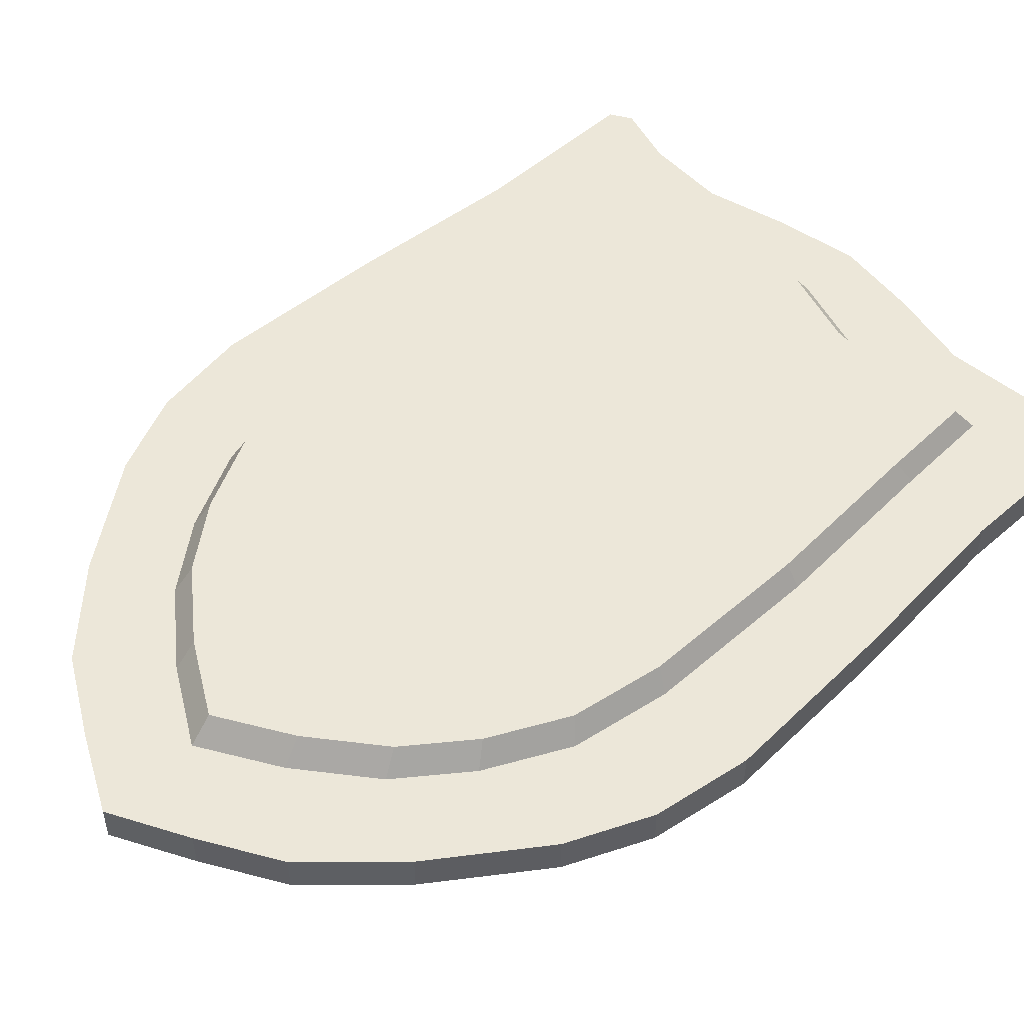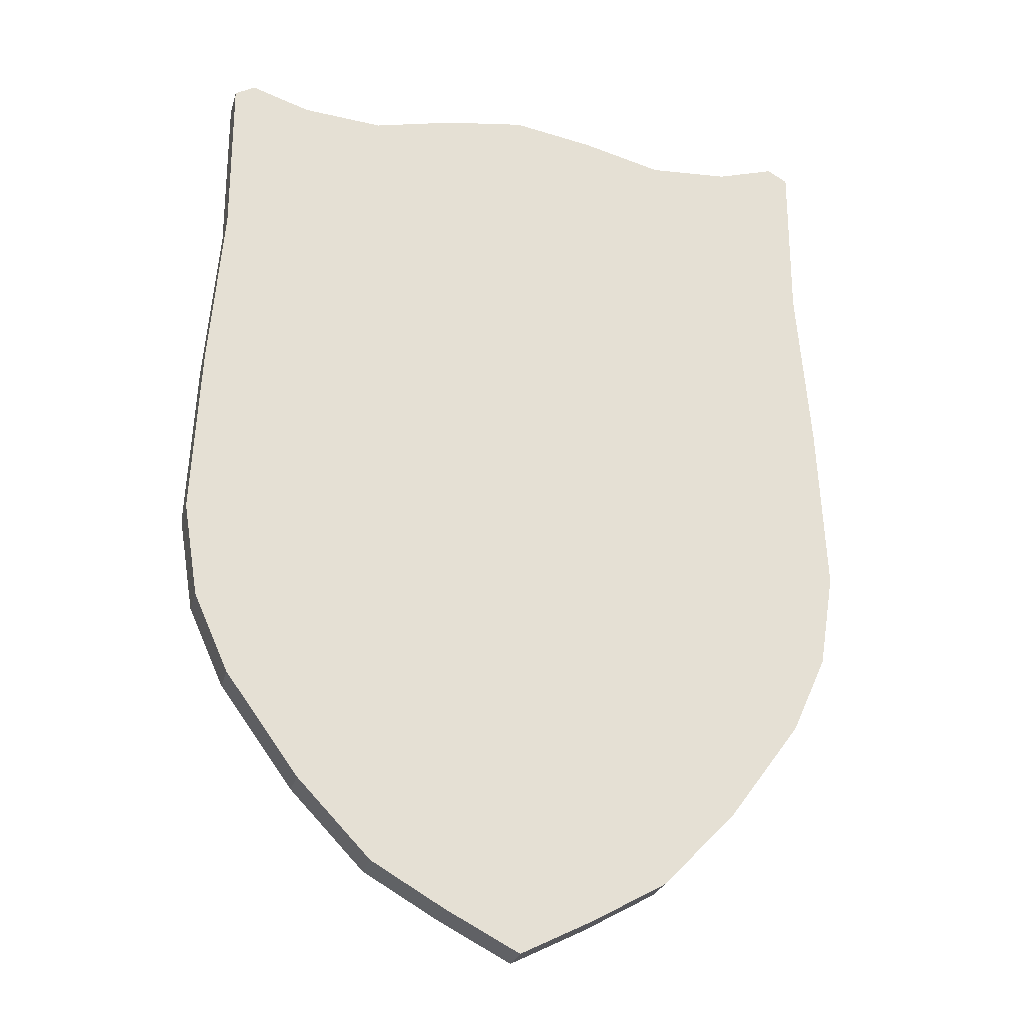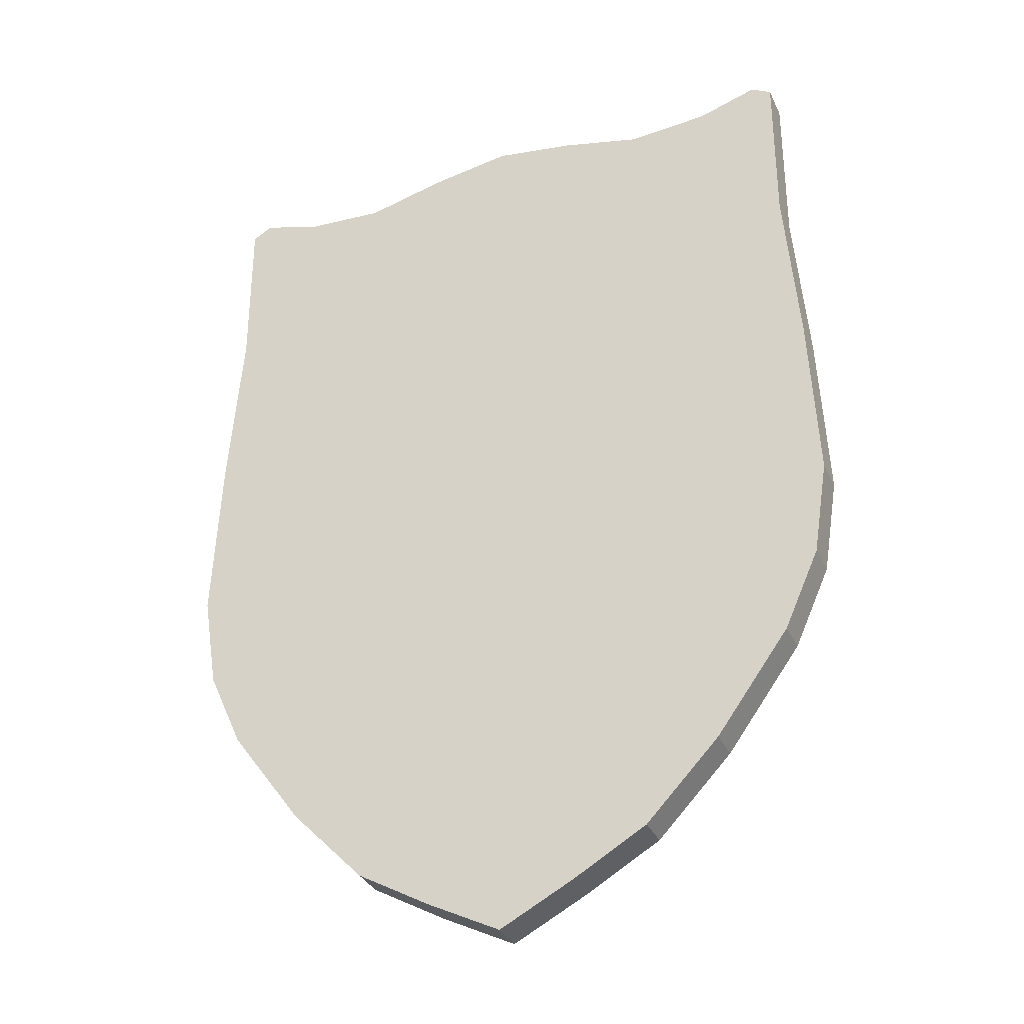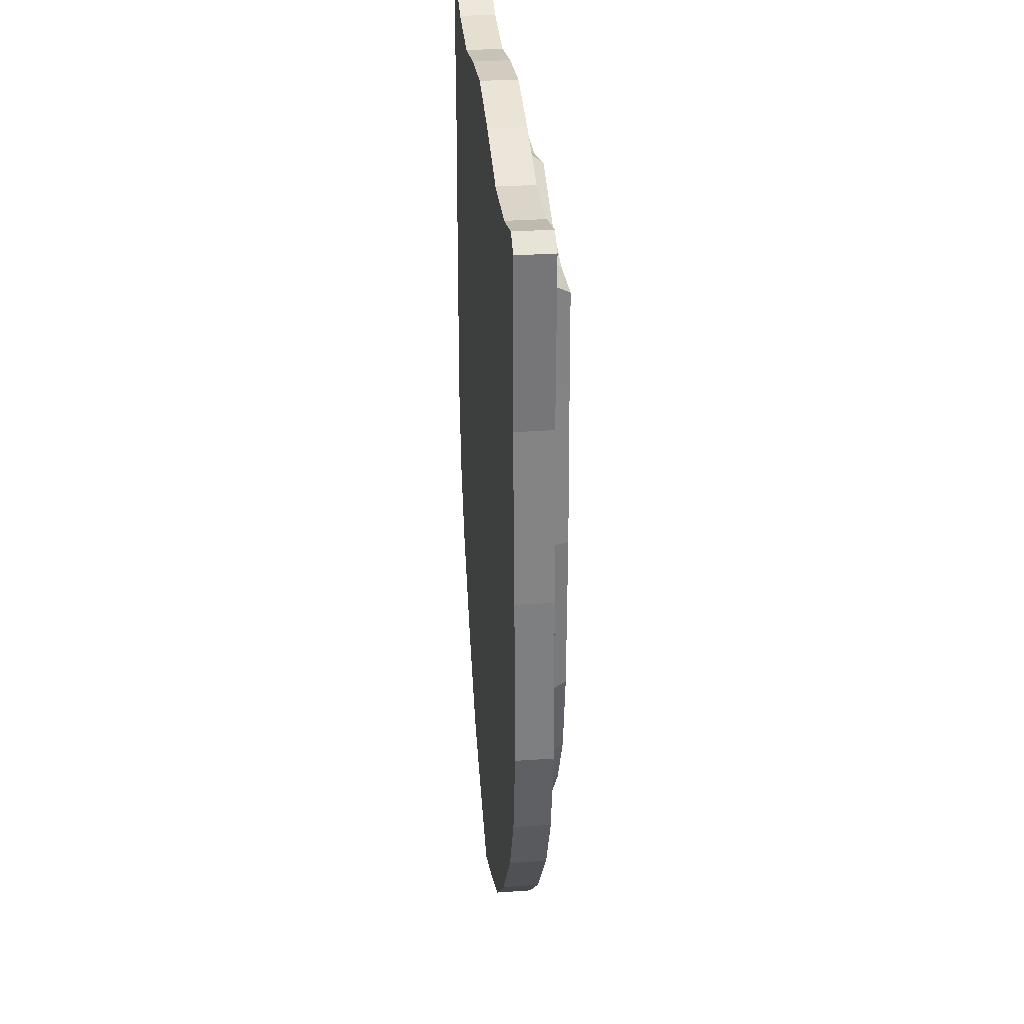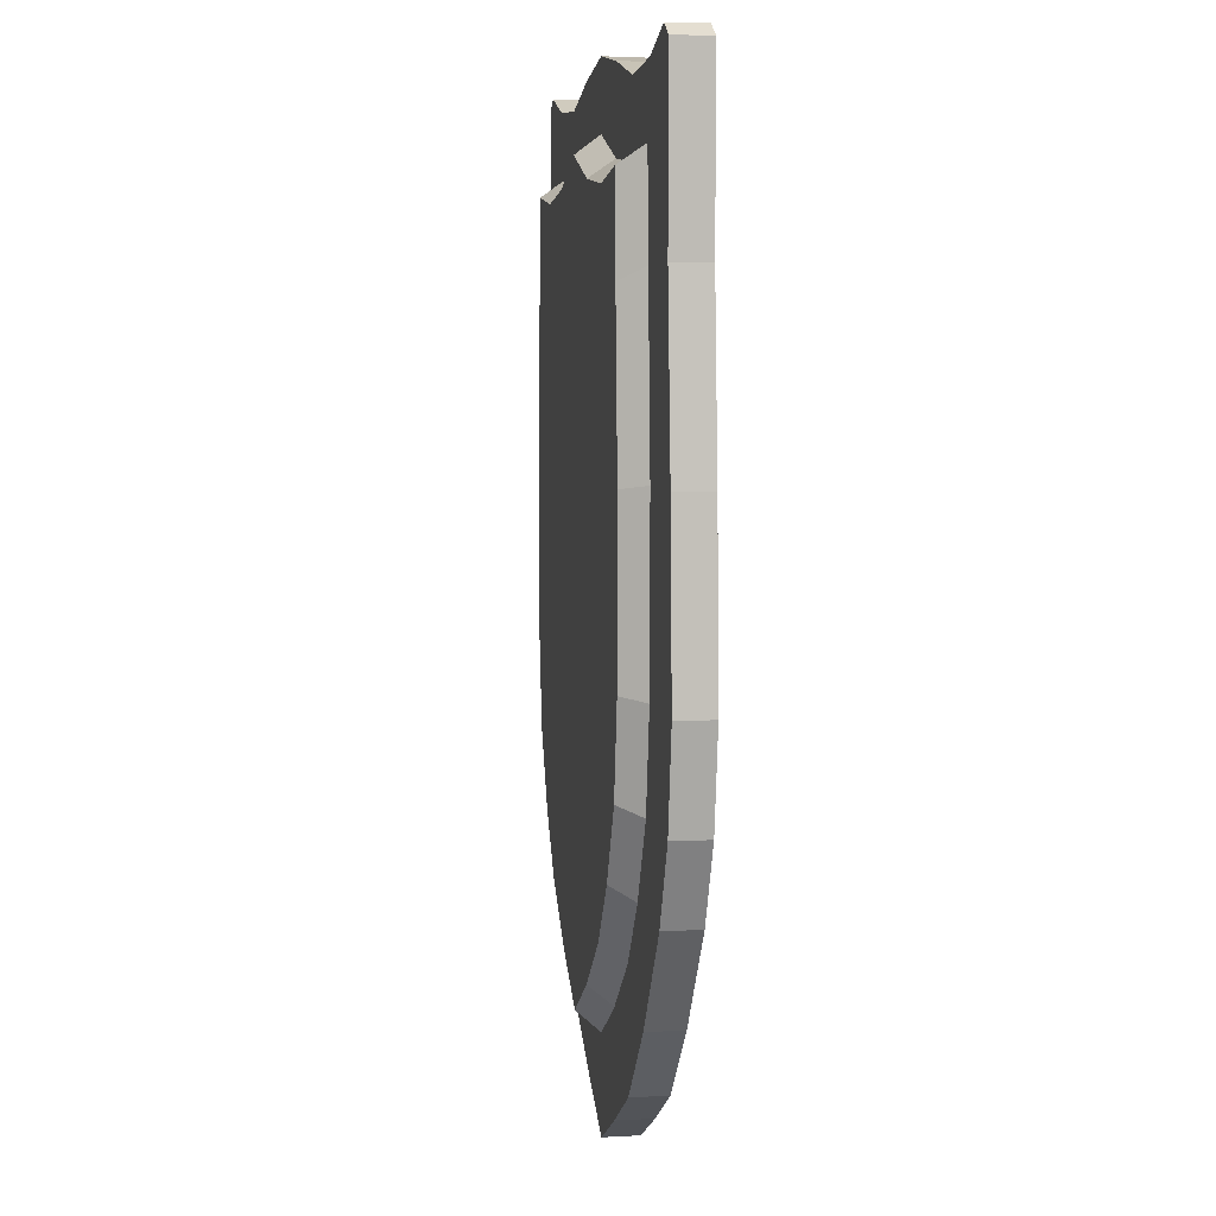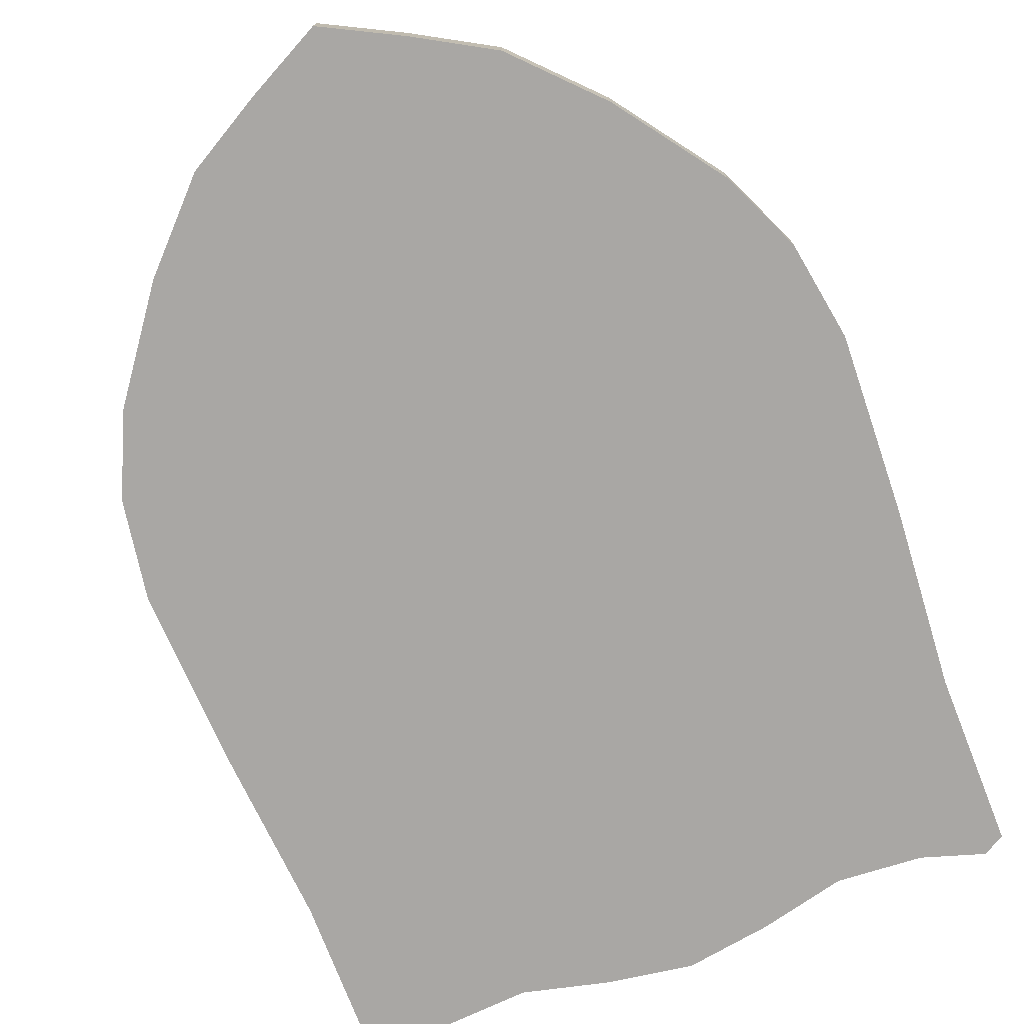
<metadata>
{"format":"obj","ext":"obj","renderer":"f3d","projection":"perspective","resolution":1024,"background":"white","views":[{"elev":50.1,"azim":45.9,"up":"+Z"},{"elev":-27.0,"azim":165.1,"up":"+Y"},{"elev":-33.9,"azim":-157.5,"up":"+Y"},{"elev":33.2,"azim":-95.5,"up":"+Y"},{"elev":5.7,"azim":80.9,"up":"+Y"},{"elev":-74.7,"azim":21.2,"up":"+Z"}]}
</metadata>
<code>
o Ravenclaw_Shield_geo_Plane.001
v 2.423 -2.094 0.3
v 0.6645 2.991 0.3
v 2.782 0.7822 0.3
v 1.212 -3.552 0.3
v 1.347 3.494 0.3
v 1.817 -2.923 0.3
v 2.02 3.541 0.3
v 2.053 0.7822 0.3
v 0.6734 3.658 0.3
v 0.6058 -3.899 0.3
v 2.844 -0.6559 0.3
v 2.041 -0.6559 0.3
v 2.673 2.208 0.3
v 1.97 2.208 0.3
v 2.716 -1.445 0.3
v 1.91 -1.445 0.3
v 2.514 3.697 0.3
v 2.68 3.6 0.3
v 1.937 3.001 0.3
v 1.331 2.915 0.3
v 0.6084 -3.056 0.3
v 1.179 -2.608 0.3
v 1.586 -2.085 0.3
v 1.817 -2.923 -0
v 2.423 -2.094 -0
v 0.6734 3.658 0
v 2.844 -0.6559 0
v 2.782 0.7822 0
v 0.6058 -3.899 0
v 1.212 -3.552 -0
v 2.02 3.541 0
v 1.347 3.494 0
v 2.514 3.697 0
v 2.716 -1.445 -0
v 2.673 2.208 0
v 2.68 3.6 0
v 0.6235 2.107 0.5
v 0.6311 2.851 0.5
v 0.6075 0.7529 0.5
v 1.95 0.7529 0.5
v 1.215 0.7529 0.5
v 1.183 -0.6129 0.5
v 1.938 -0.6129 0.5
v 0.5914 -0.6129 0.5
v 1.167 -1.363 0.5
v 1.814 -1.363 0.5
v 0.5834 -1.363 0.5
v 1.247 2.107 0.5
v 1.871 2.107 0.5
v 1.12 -2.467 0.5
v 0.5778 -2.892 0.5
v 1.84 2.86 0.5
v 1.264 2.778 0.5
v 1.506 -1.97 0.5
v -2.423 -2.094 0.3
v -0.6645 2.991 0.3
v -0 -4.211 0.3
v 0 3.764 0.3
v -2.782 0.7822 0.3
v -1.212 -3.552 0.3
v -1.347 3.494 0.3
v -1.817 -2.923 0.3
v -2.02 3.541 0.3
v -2.053 0.7822 0.3
v -0.6734 3.658 0.3
v -0.6058 -3.899 0.3
v -2.844 -0.6559 0.3
v -2.041 -0.6559 0.3
v -2.673 2.208 0.3
v -1.97 2.208 0.3
v -2.716 -1.445 0.3
v -1.91 -1.445 0.3
v -2.514 3.697 0.3
v -2.68 3.6 0.3
v -1.937 3.001 0.3
v 0 3.212 0.3
v -1.331 2.915 0.3
v -0.6084 -3.056 0.3
v -0 -3.409 0.3
v -1.179 -2.608 0.3
v -1.586 -2.085 0.3
v -1.817 -2.923 -0
v -2.423 -2.094 -0
v -0.6734 3.658 0
v 0 3.764 0
v -2.844 -0.6559 0
v -2.782 0.7822 0
v -0.6058 -3.899 0
v -1.212 -3.552 -0
v -2.02 3.541 0
v -1.347 3.494 0
v -2.514 3.697 0
v -0 -4.211 0
v -2.716 -1.445 -0
v -2.673 2.208 0
v -2.68 3.6 0
v -0.6235 2.107 0.5
v -0.6311 2.851 0.5
v -0 -0.6129 0.5
v -0 0.7529 0.5
v -0.6075 0.7529 0.5
v -1.95 0.7529 0.5
v -1.215 0.7529 0.5
v -1.183 -0.6129 0.5
v -1.938 -0.6129 0.5
v -0.5914 -0.6129 0.5
v -0 -1.363 0.5
v -1.167 -1.363 0.5
v -1.814 -1.363 0.5
v -0.5834 -1.363 0.5
v -0 2.107 0.5
v -1.247 2.107 0.5
v -1.871 2.107 0.5
v -0 -3.228 0.5
v -1.12 -2.467 0.5
v -0.5778 -2.892 0.5
v -1.84 2.86 0.5
v -0 3.06 0.5
v -1.264 2.778 0.5
v -1.506 -1.97 0.5
f 13 19 14
f 12 3 8
f 2 53 20
f 2 118 38
f 12 46 16
f 20 52 19
f 15 12 16
f 21 114 79
f 8 43 12
f 22 51 21
f 8 13 14
f 1 16 6
f 4 21 10
f 6 16 23
f 10 79 57
f 19 5 20
f 76 9 58
f 2 5 9
f 18 7 19
f 16 54 23
f 23 50 22
f 14 52 49
f 8 49 40
f 4 24 6
f 13 36 18
f 17 31 7
f 18 33 17
f 10 30 4
f 15 27 11
f 6 25 1
f 7 32 5
f 3 35 13
f 9 85 58
f 5 26 9
f 1 34 15
f 11 28 3
f 10 93 29
f 42 39 44
f 37 53 38
f 43 41 42
f 49 53 48
f 111 38 118
f 44 100 99
f 47 99 107
f 46 42 45
f 45 44 47
f 39 111 100
f 41 49 48
f 41 37 39
f 46 45 54
f 50 47 51
f 51 107 114
f 45 50 54
f 75 69 70
f 68 59 67
f 119 56 77
f 56 118 76
f 109 68 72
f 117 77 75
f 68 71 72
f 114 78 79
f 105 64 68
f 116 80 78
f 64 69 59
f 72 55 62
f 78 60 66
f 62 81 72
f 79 66 57
f 61 75 77
f 76 65 56
f 56 61 77
f 63 74 75
f 120 72 81
f 115 81 80
f 70 117 75
f 64 113 70
f 83 94 34
f 33 36 31
f 24 30 89
f 36 35 31
f 29 89 30
f 95 90 91
f 25 24 83
f 34 25 83
f 28 27 86
f 88 89 29
f 84 85 26
f 32 28 26
f 35 28 32
f 94 86 27
f 84 26 87
f 87 95 91
f 82 83 24
f 29 93 88
f 31 35 32
f 94 27 34
f 86 87 28
f 28 87 26
f 95 96 90
f 96 92 90
f 82 60 62
f 96 69 74
f 90 73 63
f 92 74 73
f 89 66 60
f 86 71 67
f 83 62 55
f 91 63 61
f 95 59 69
f 85 65 58
f 65 91 61
f 94 55 71
f 87 67 59
f 66 93 57
f 101 104 106
f 97 119 112
f 103 105 104
f 119 113 112
f 111 98 97
f 100 106 99
f 99 110 107
f 104 109 108
f 106 108 110
f 111 101 100
f 103 113 102
f 97 103 101
f 109 120 108
f 115 110 108
f 116 107 110
f 108 120 115
f 6 22 4
f 80 62 60
f 89 82 24
f 91 84 87
f 13 18 19
f 12 11 3
f 2 38 53
f 2 76 118
f 12 43 46
f 20 53 52
f 15 11 12
f 21 51 114
f 8 40 43
f 22 50 51
f 8 3 13
f 1 15 16
f 4 22 21
f 10 21 79
f 19 7 5
f 76 2 9
f 2 20 5
f 18 17 7
f 16 46 54
f 23 54 50
f 14 19 52
f 8 14 49
f 4 30 24
f 13 35 36
f 17 33 31
f 18 36 33
f 10 29 30
f 15 34 27
f 6 24 25
f 7 31 32
f 3 28 35
f 9 26 85
f 5 32 26
f 1 25 34
f 11 27 28
f 10 57 93
f 42 41 39
f 37 48 53
f 43 40 41
f 49 52 53
f 111 37 38
f 44 39 100
f 47 44 99
f 46 43 42
f 45 42 44
f 39 37 111
f 41 40 49
f 41 48 37
f 50 45 47
f 51 47 107
f 75 74 69
f 68 64 59
f 119 98 56
f 56 98 118
f 109 105 68
f 117 119 77
f 68 67 71
f 114 116 78
f 105 102 64
f 116 115 80
f 64 70 69
f 72 71 55
f 78 80 60
f 79 78 66
f 61 63 75
f 76 58 65
f 56 65 61
f 63 73 74
f 120 109 72
f 115 120 81
f 70 113 117
f 64 102 113
f 82 89 60
f 96 95 69
f 90 92 73
f 92 96 74
f 89 88 66
f 86 94 71
f 83 82 62
f 91 90 63
f 95 87 59
f 85 84 65
f 65 84 91
f 94 83 55
f 87 86 67
f 66 88 93
f 101 103 104
f 97 98 119
f 103 102 105
f 119 117 113
f 111 118 98
f 100 101 106
f 99 106 110
f 104 105 109
f 106 104 108
f 111 97 101
f 103 112 113
f 97 112 103
f 115 116 110
f 116 114 107
f 6 23 22
f 80 81 62

</code>
